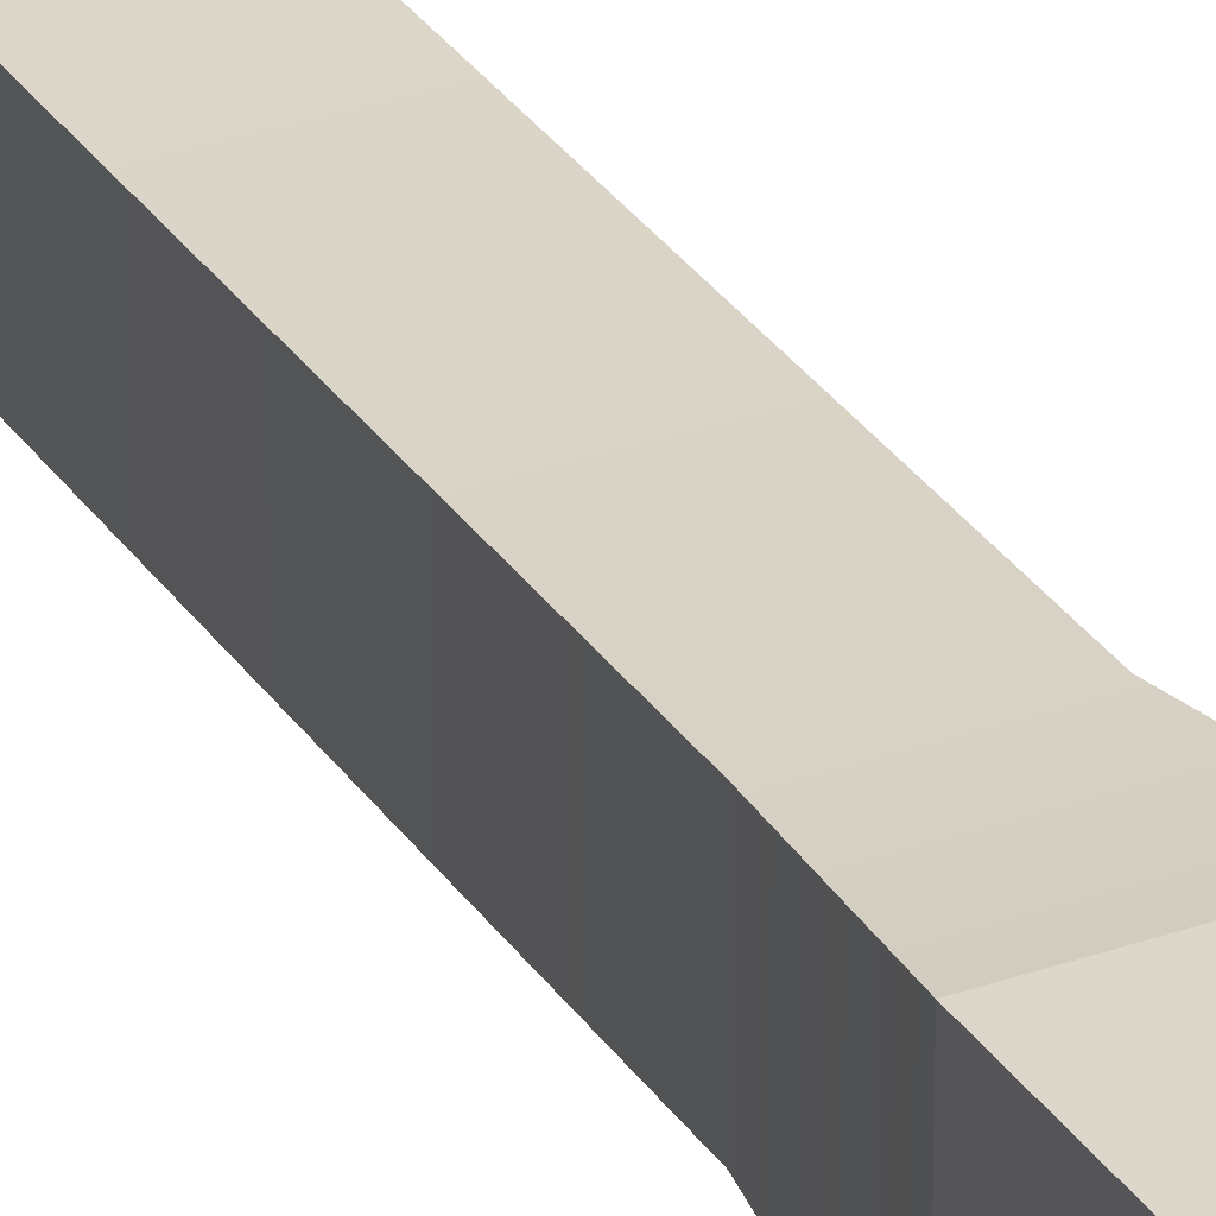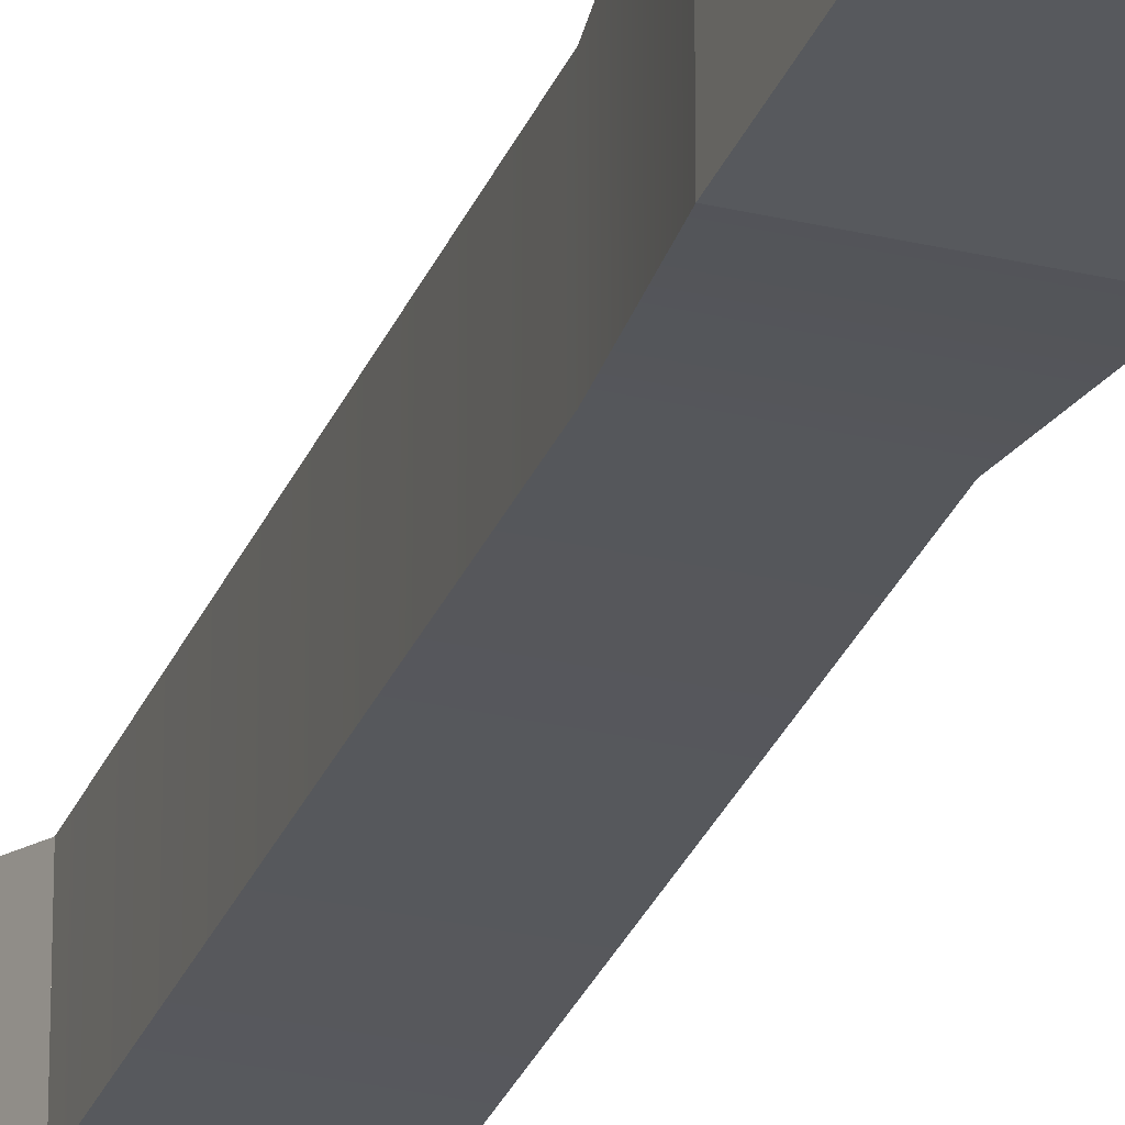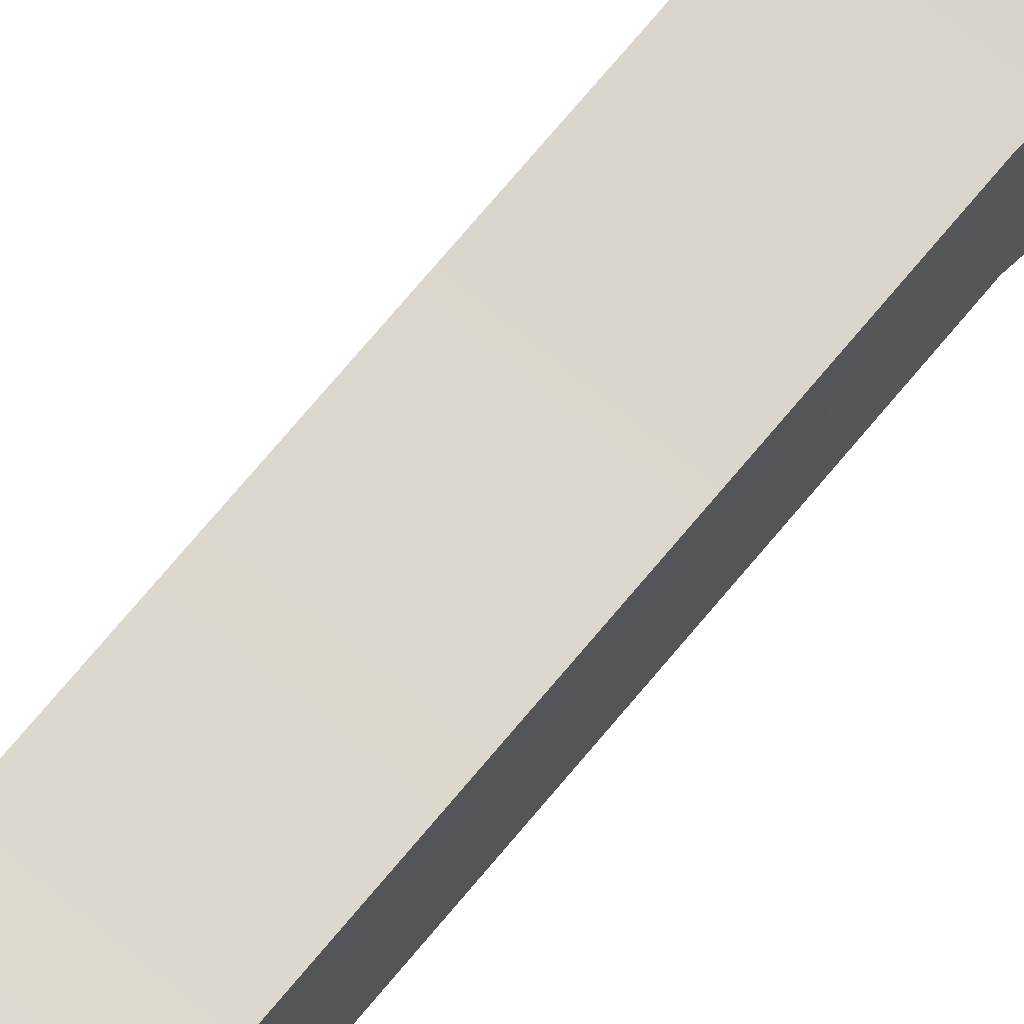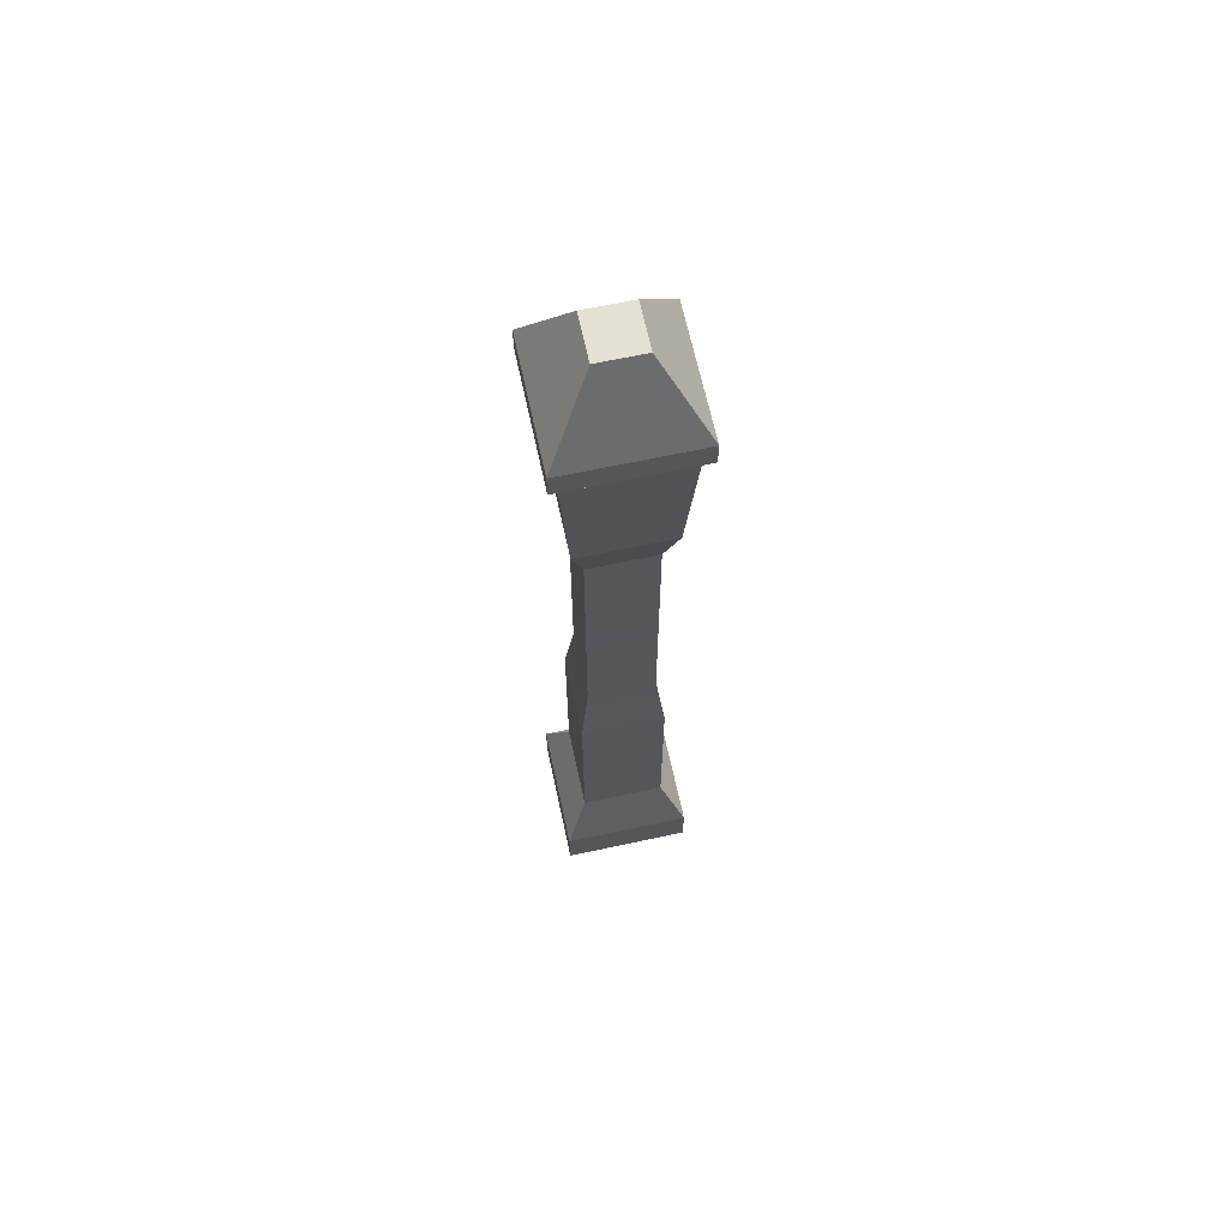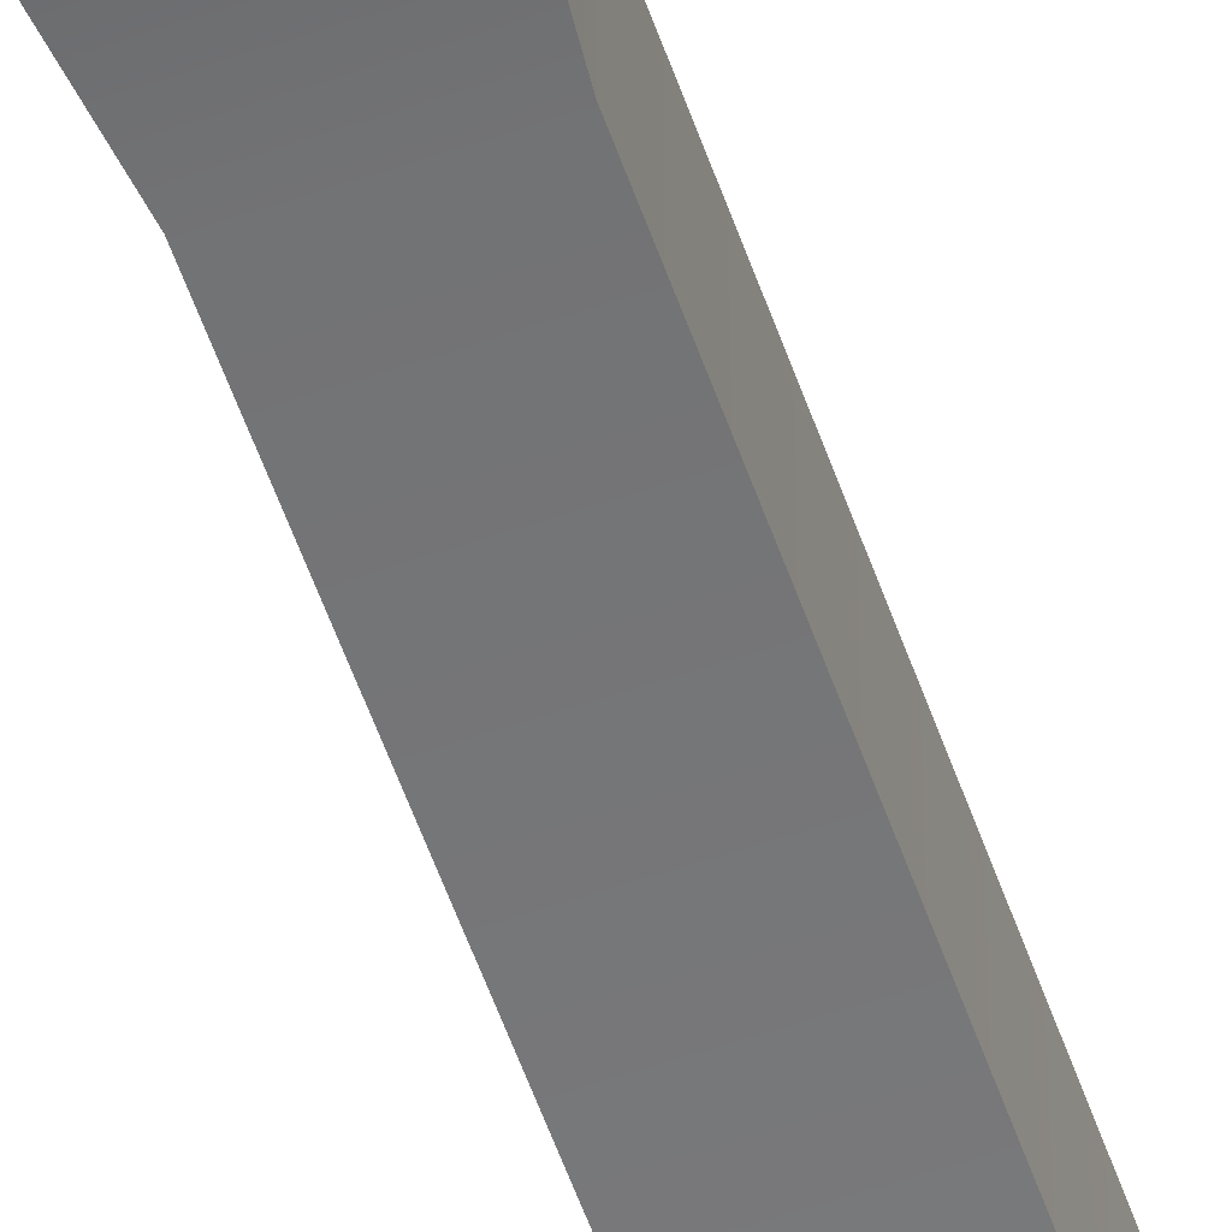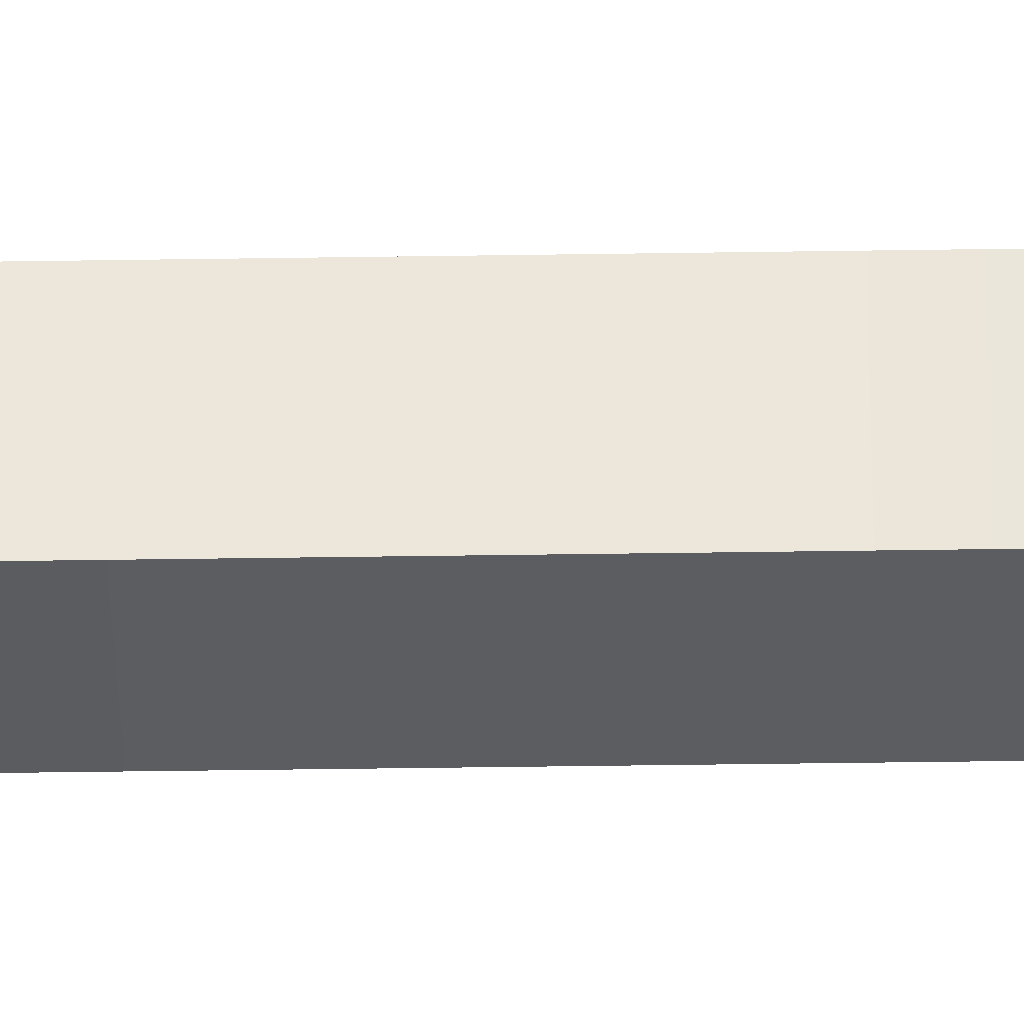
<metadata>
{"format":"obj","ext":"obj","renderer":"f3d","projection":"perspective","resolution":1024,"background":"white","views":[{"elev":30.4,"azim":-27.4,"up":"+Z"},{"elev":-29.5,"azim":-19.3,"up":"+Z"},{"elev":71.4,"azim":-140.4,"up":"+Z"},{"elev":65.9,"azim":-102.2,"up":"+Y"},{"elev":-58.5,"azim":19.5,"up":"+Z"},{"elev":-35.7,"azim":91.2,"up":"+Z"}]}
</metadata>
<code>
g Mesh1 Lightpost Model
v 0 0 -0.5
v 0 0.2 -0.5
v 0.5 0.2 -0.5
v 0.5 0 -0.5
f 1 2 3 4
v 0 0.2 -0
v 0 0 -0
f 5 2 1 6
v 0.5 0.2 -0
f 7 3 2 5
v 0.5 0 -0
f 8 4 3 7
f 6 1 4 8
f 6 8 7 5
v 0.4125 0.4 -0.0875
v 0.0875 0.4 -0.0875
f 7 9 10 5
v 0.4125 0.4 -0.4125
f 7 3 11 9
v 0.0875 0.4 -0.4125
f 2 12 11 3
f 10 12 2 5
v 0.0875 1.2 -0.0875
v 0.0875 1.2 -0.4125
f 12 10 13 14
v 0.4125 1.2 -0.0875
f 10 9 15 13
v 0.4125 1.2 -0.4125
f 9 11 16 15
f 11 12 14 16
f 15 16 14 13
v 0.38 1.5 -0.38
v 0.38 1.5 -0.12
f 15 16 17 18
v 0.12 1.5 -0.38
f 14 19 17 16
v 0.12 1.5 -0.12
f 20 19 14 13
v 0.12 2.6 -0.12
v 0.12 2.6 -0.38
f 19 20 21 22
v 0.38 2.6 -0.12
f 20 18 23 21
f 15 18 20 13
v 0.38 2.6 -0.38
f 18 17 24 23
f 17 19 22 24
f 23 24 22 21
v 0.4294 2.8 -0.4294
v 0.4294 2.8 -0.0706
f 23 24 25 26
v 0.0706 2.8 -0.4294
f 22 27 25 24
v 0.0706 2.8 -0.0706
f 28 27 22 21
f 26 25 27 28
v 0.438 2.931 -0.438
v 0.438 2.931 -0.06198
f 25 29 30 26
v 0.06198 2.931 -0.438
f 27 31 29 25
v 0.06198 2.931 -0.06198
f 28 32 31 27
f 26 30 32 28
v 0.03113 3.4 -0.03113
v 0.4689 3.4 -0.03113
f 33 32 30 34
v 0.03113 3.4 -0.4689
f 35 31 32 33
v 0.4689 3.4 -0.4689
f 36 29 31 35
f 34 30 29 36
f 30 32 31 29
v 0.5 3.4 -0.5
f 36 37 34
f 35 37 36
v -2.888e-14 3.4 -0.5
f 35 38 37
v -2.888e-14 3.4 5.775e-14
f 38 35 39
f 33 39 35
v 0.5 3.4 5.775e-14
f 39 33 40
f 40 33 34
f 40 34 37
v 0.5 3.5 -0.5
v 0.5 3.5 5.775e-14
f 40 37 41 42
v -2.888e-14 3.5 -0.5
f 37 38 43 41
v -2.888e-14 3.5 5.775e-14
f 38 39 44 43
f 39 40 42 44
f 43 44 42 41
v 0.1625 3.8 -0.1625
v 0.1625 3.8 -0.3375
f 45 46 43 44
v 0.3375 3.8 -0.1625
v 0.3375 3.8 -0.3375
f 46 45 47 48
f 42 47 45 44
f 42 41 48 47
f 43 46 48 41
f 23 26 28 21

</code>
